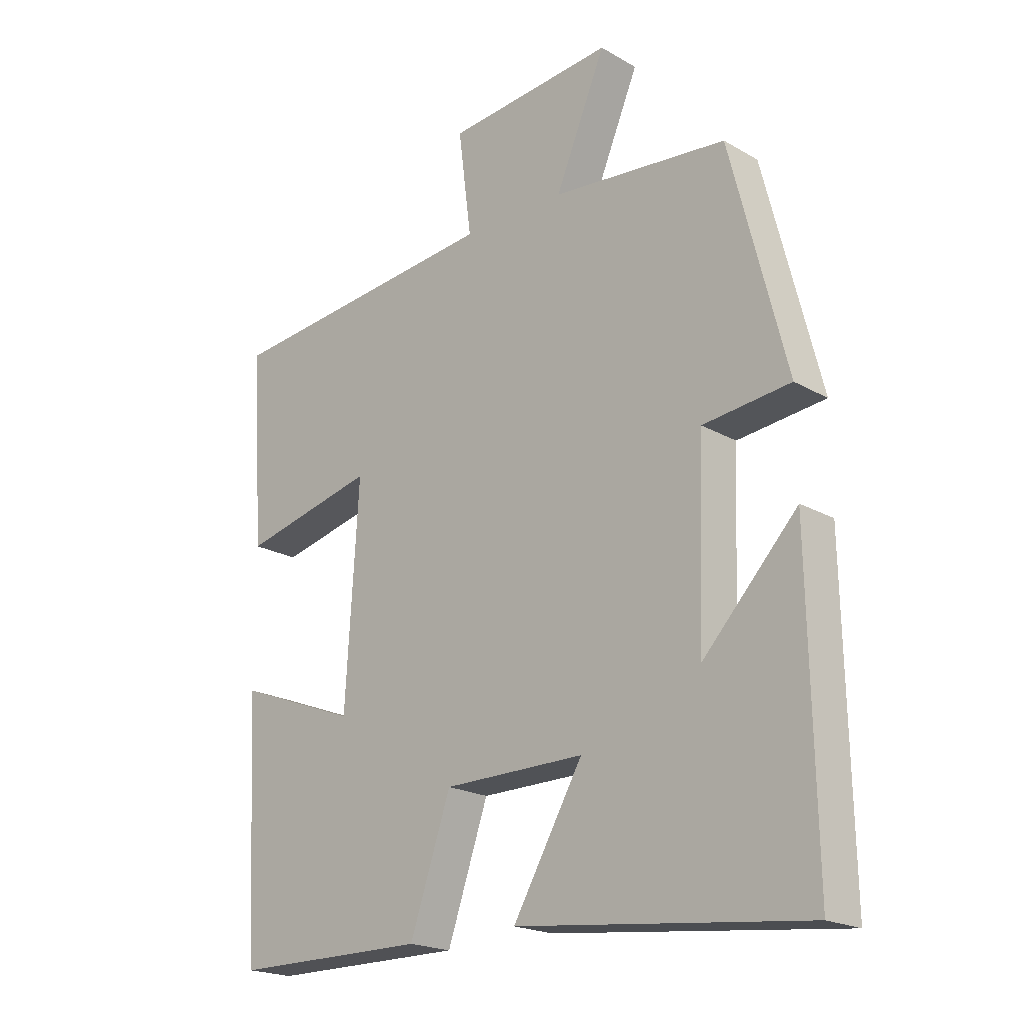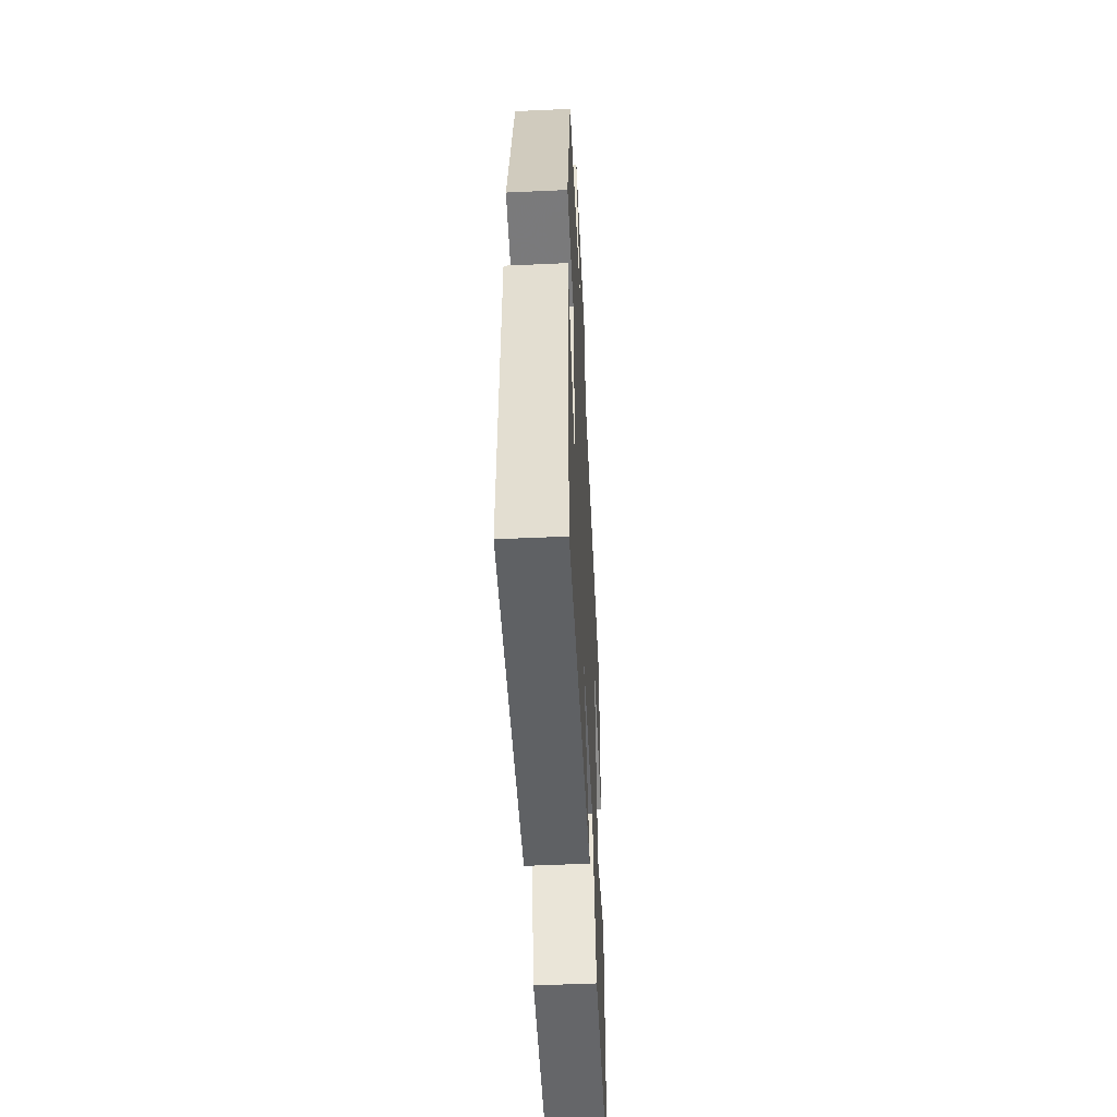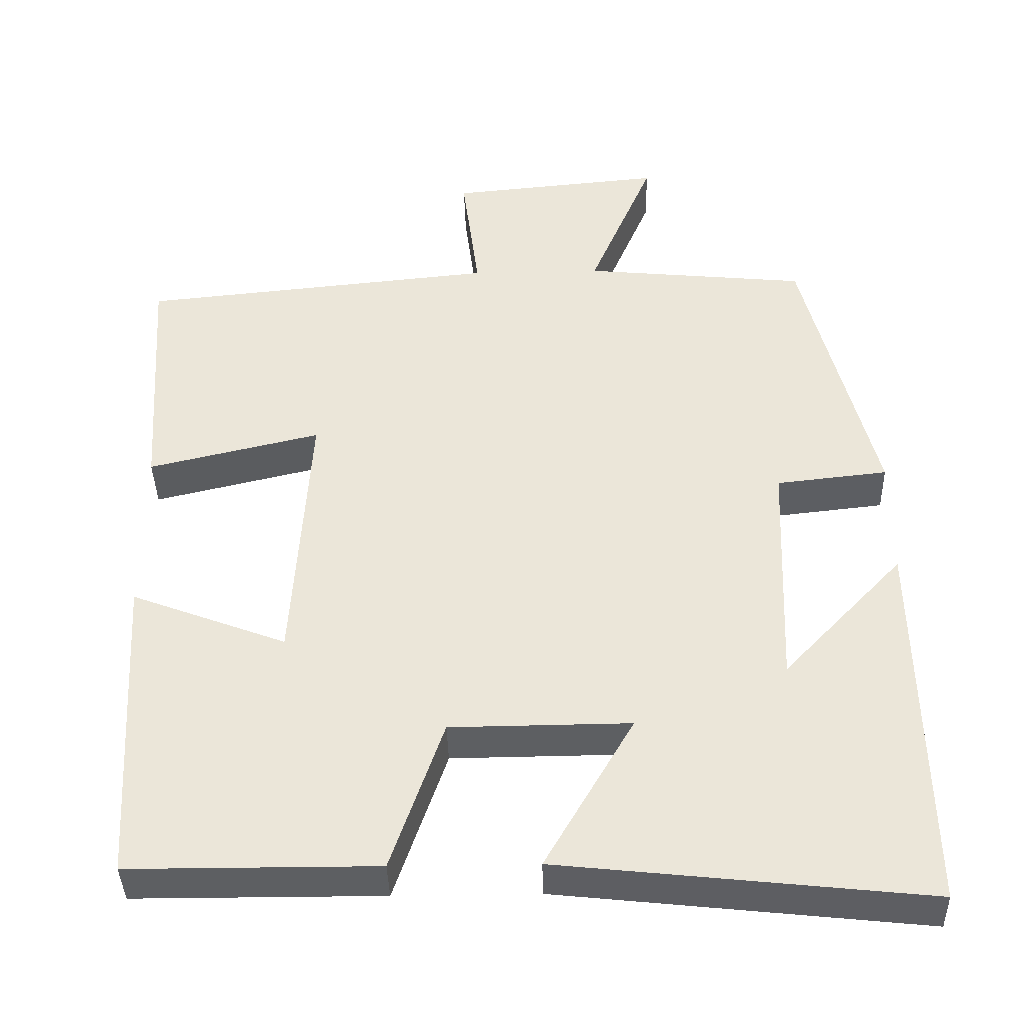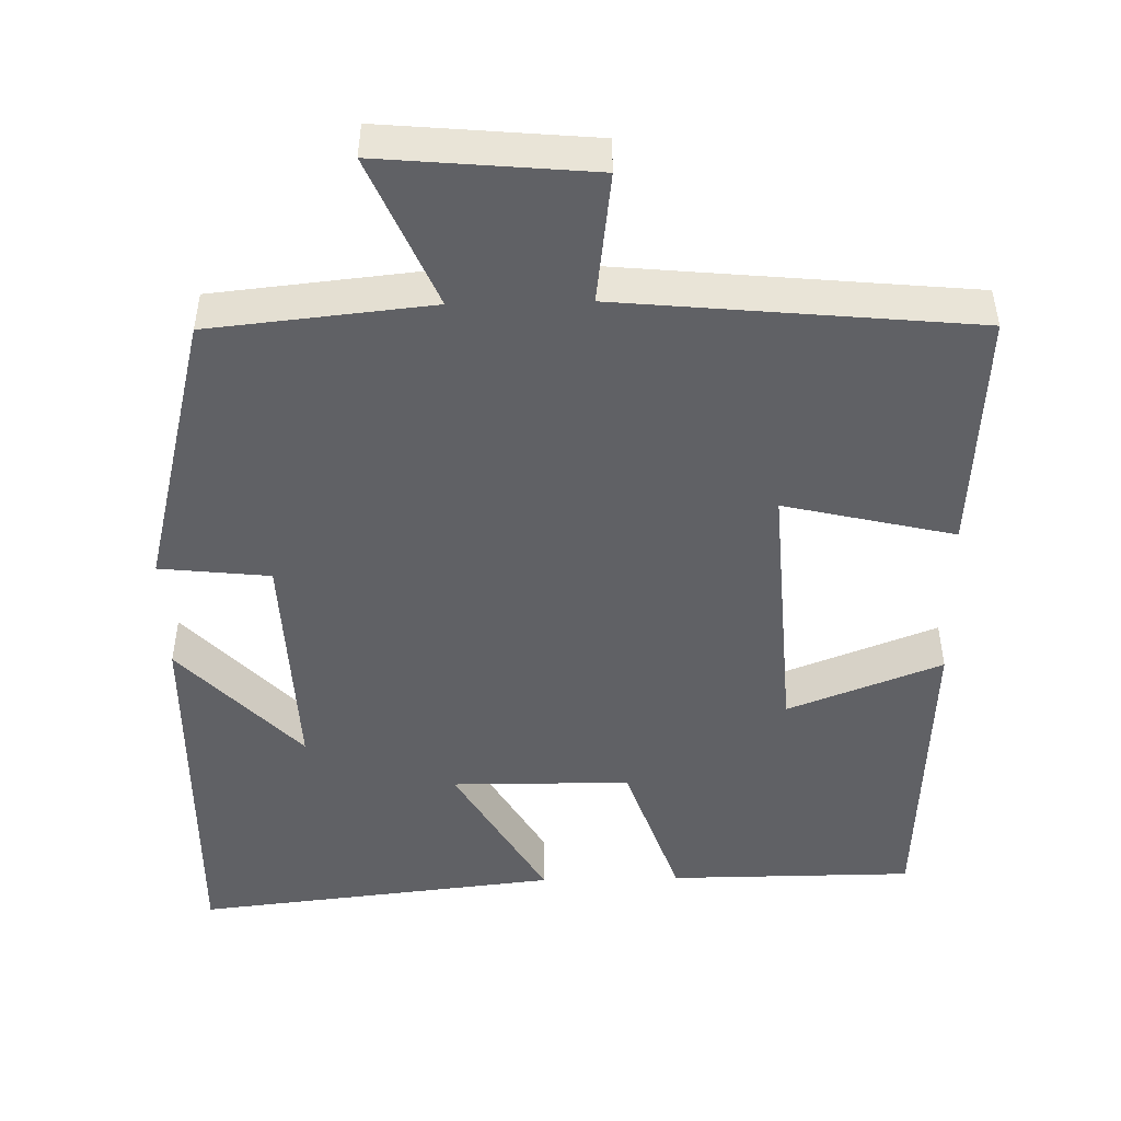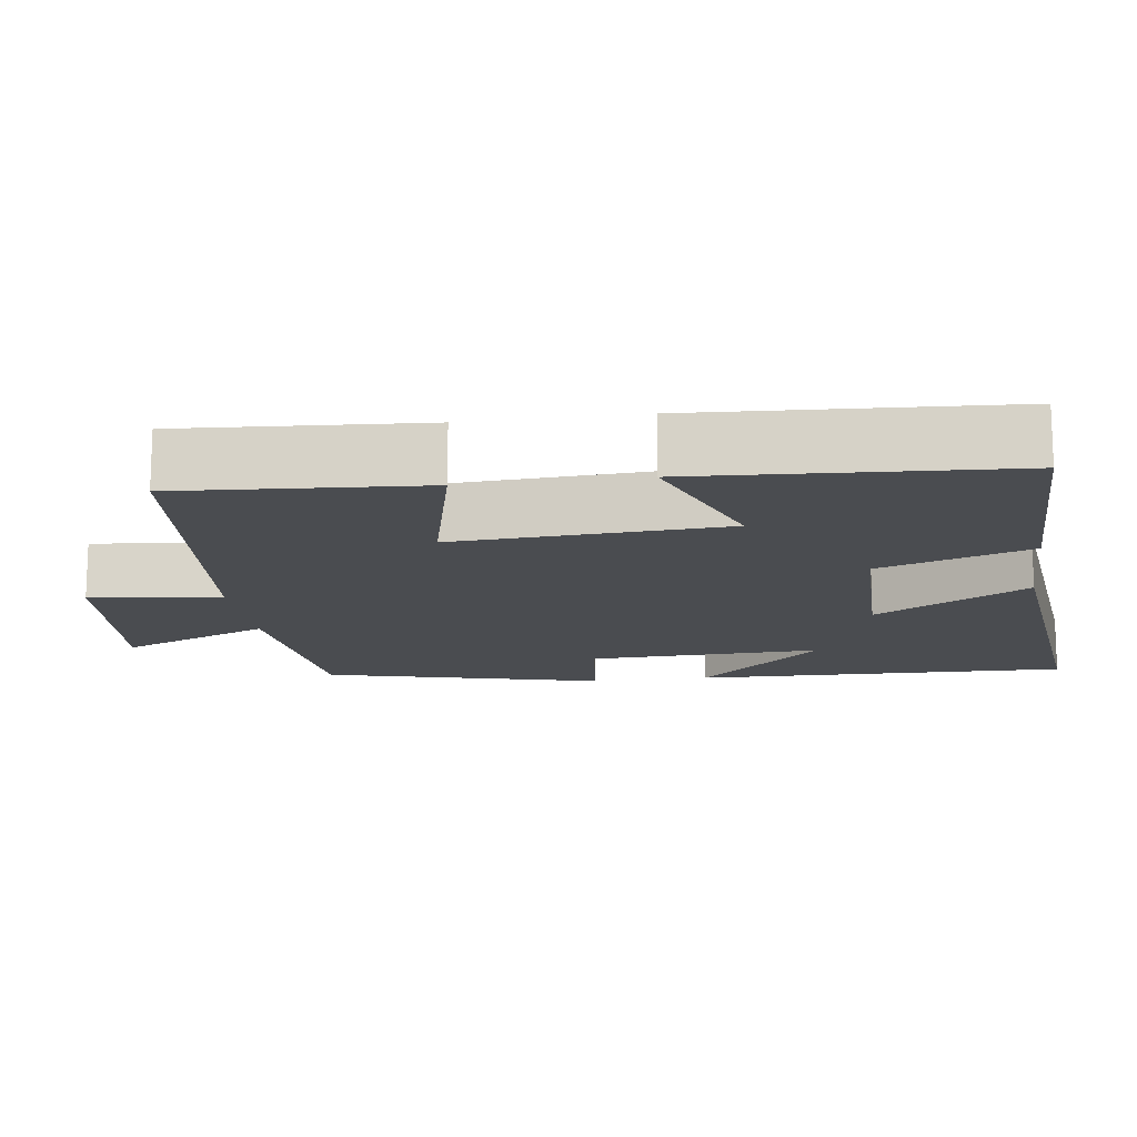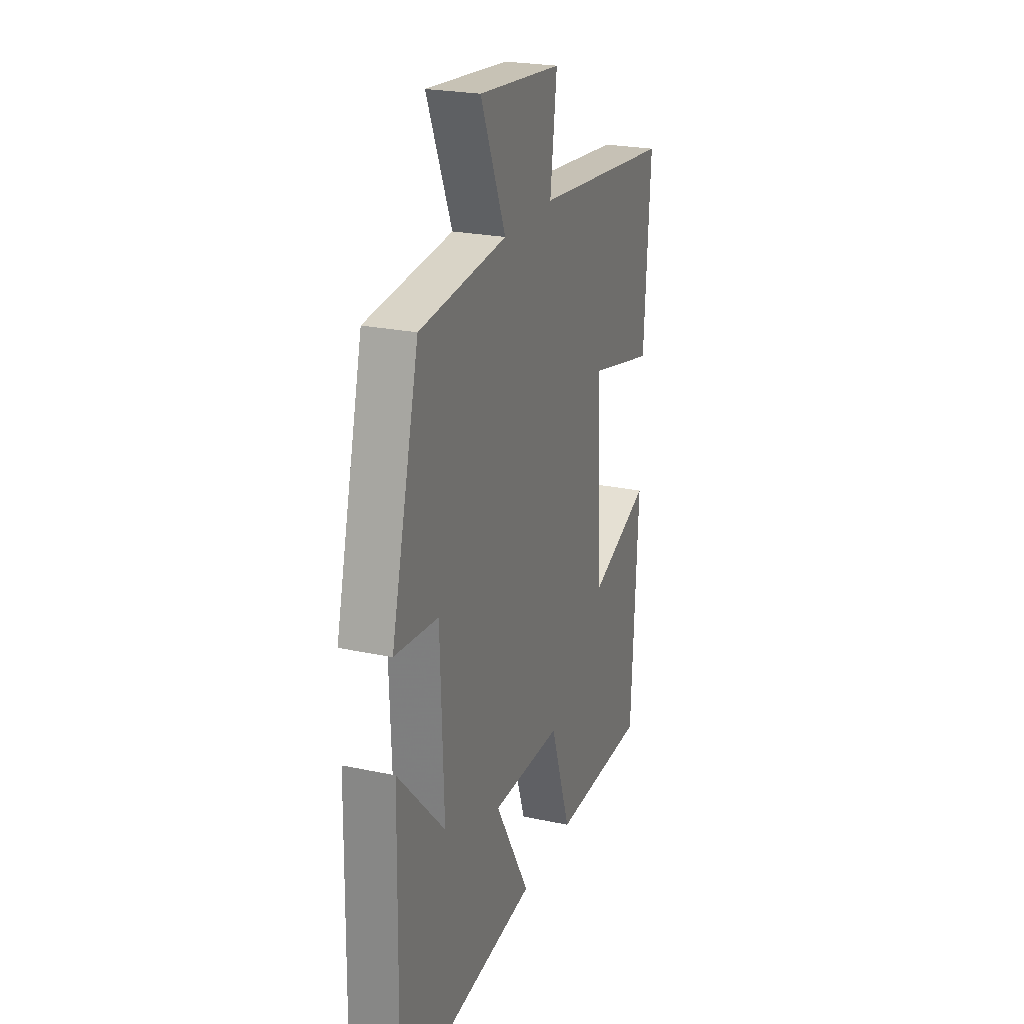
<metadata>
{"format":"obj","ext":"obj","renderer":"f3d","projection":"perspective","resolution":1024,"background":"white","views":[{"elev":-20.3,"azim":-136.3,"up":"+Z"},{"elev":-51.9,"azim":-87.2,"up":"+Z"},{"elev":-39.5,"azim":-178.5,"up":"+Z"},{"elev":-48.2,"azim":1.4,"up":"+Y"},{"elev":-14.7,"azim":97.8,"up":"+Y"},{"elev":23.7,"azim":-70.2,"up":"+Z"}]}
</metadata>
<code>
v -0.509 0.07 -0.552
v -0.5 0.07 -0.055
v -0.343 0.07 -0.221
v -0.355 0.07 0.087
v -0.5 0.07 0.103
v -0.407 0.07 0.471
v -0.116 0.07 0.5
v -0.2 0.07 0.698
v 0.078 0.07 0.672
v 0.056 0.07 0.5
v 0.521 0.07 0.454
v 0.5 0.07 0.135
v 0.276 0.07 0.188
v 0.298 0.07 -0.166
v 0.5 0.07 -0.089
v 0.477 0.07 -0.499
v 0.155 0.07 -0.5
v 0.087 0.07 -0.302
v -0.147 0.07 -0.3
v -0.031 0.07 -0.5
v -0.509 0 -0.552
v -0.5 0 -0.055
v -0.343 0 -0.221
v -0.355 0 0.087
v -0.5 0 0.103
v -0.407 0 0.471
v -0.116 0 0.5
v -0.2 0 0.698
v 0.078 0 0.672
v 0.056 0 0.5
v 0.521 0 0.454
v 0.5 0 0.135
v 0.276 0 0.188
v 0.298 0 -0.166
v 0.5 0 -0.089
v 0.477 0 -0.499
v 0.155 0 -0.5
v 0.087 0 -0.302
v -0.147 0 -0.3
v -0.031 0 -0.5
f 19 20 1
f 15 16 17 18
f 14 15 18
f 13 14 18 19
f 10 11 12 13
f 10 13 19 1
f 7 8 9 10
f 4 5 6 7
f 3 4 7 10
f 1 2 3
f 1 3 10
f 21 40 39
f 38 37 36 35
f 38 35 34
f 39 38 34 33
f 33 32 31 30
f 21 39 33 30
f 30 29 28 27
f 27 26 25 24
f 30 27 24 23
f 23 22 21
f 30 23 21
f 1 21 22 2
f 2 22 23 3
f 3 23 24 4
f 4 24 25 5
f 5 25 26 6
f 6 26 27 7
f 7 27 28 8
f 8 28 29 9
f 9 29 30 10
f 10 30 31 11
f 11 31 32 12
f 12 32 33 13
f 13 33 34 14
f 14 34 35 15
f 15 35 36 16
f 16 36 37 17
f 17 37 38 18
f 18 38 39 19
f 19 39 40 20
f 20 40 21 1

</code>
